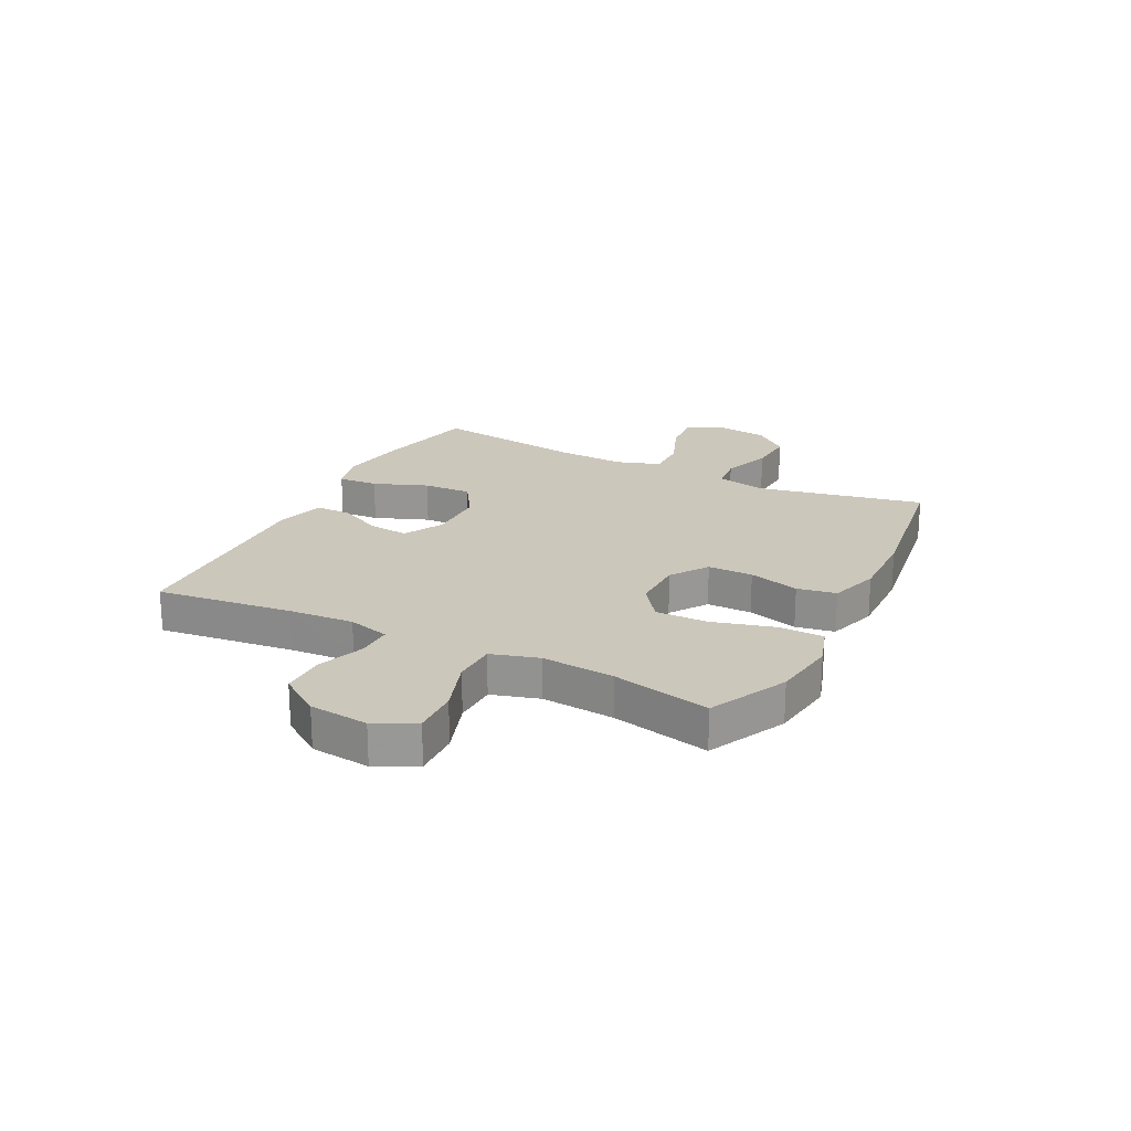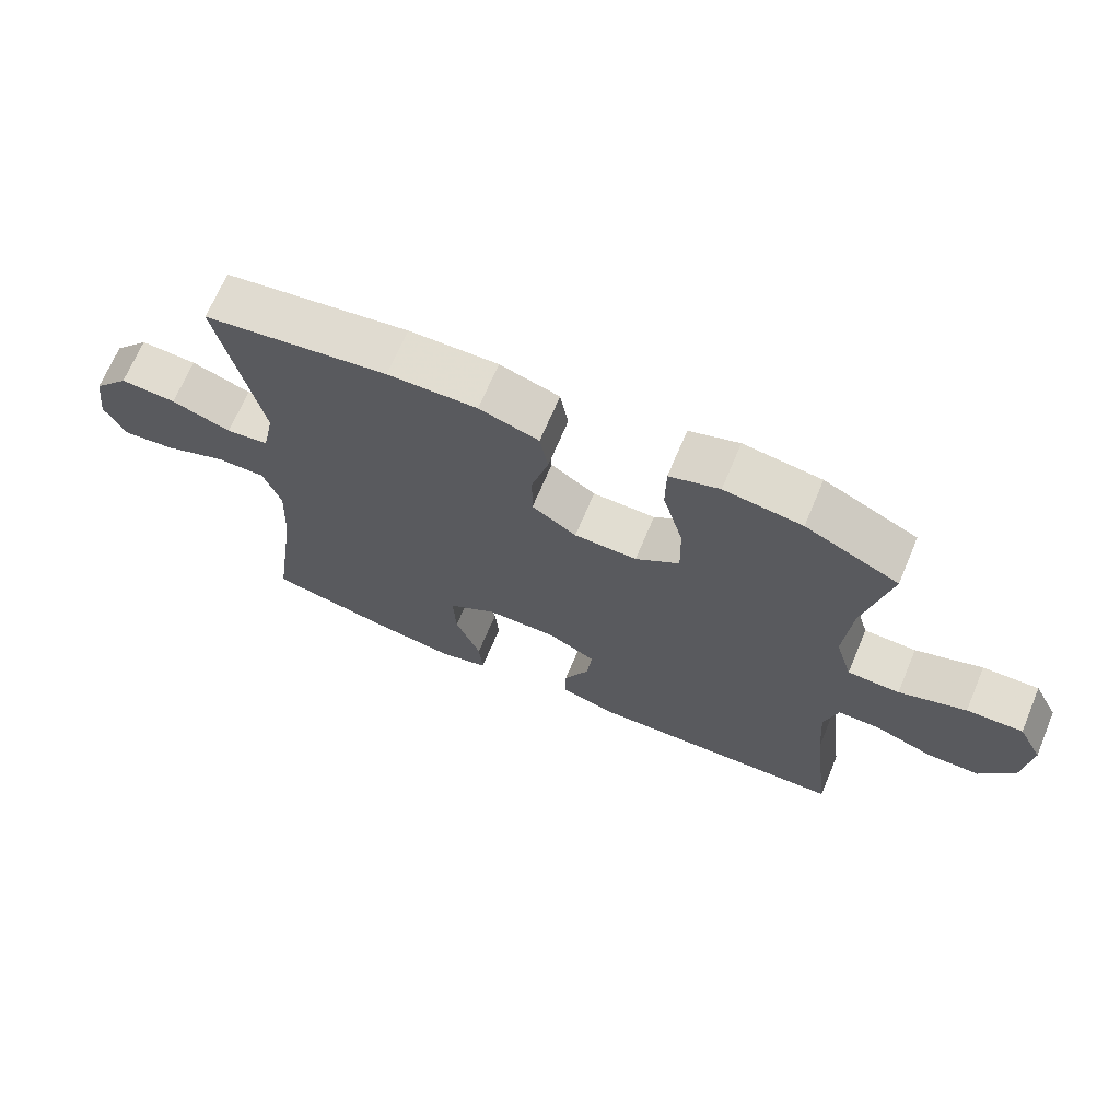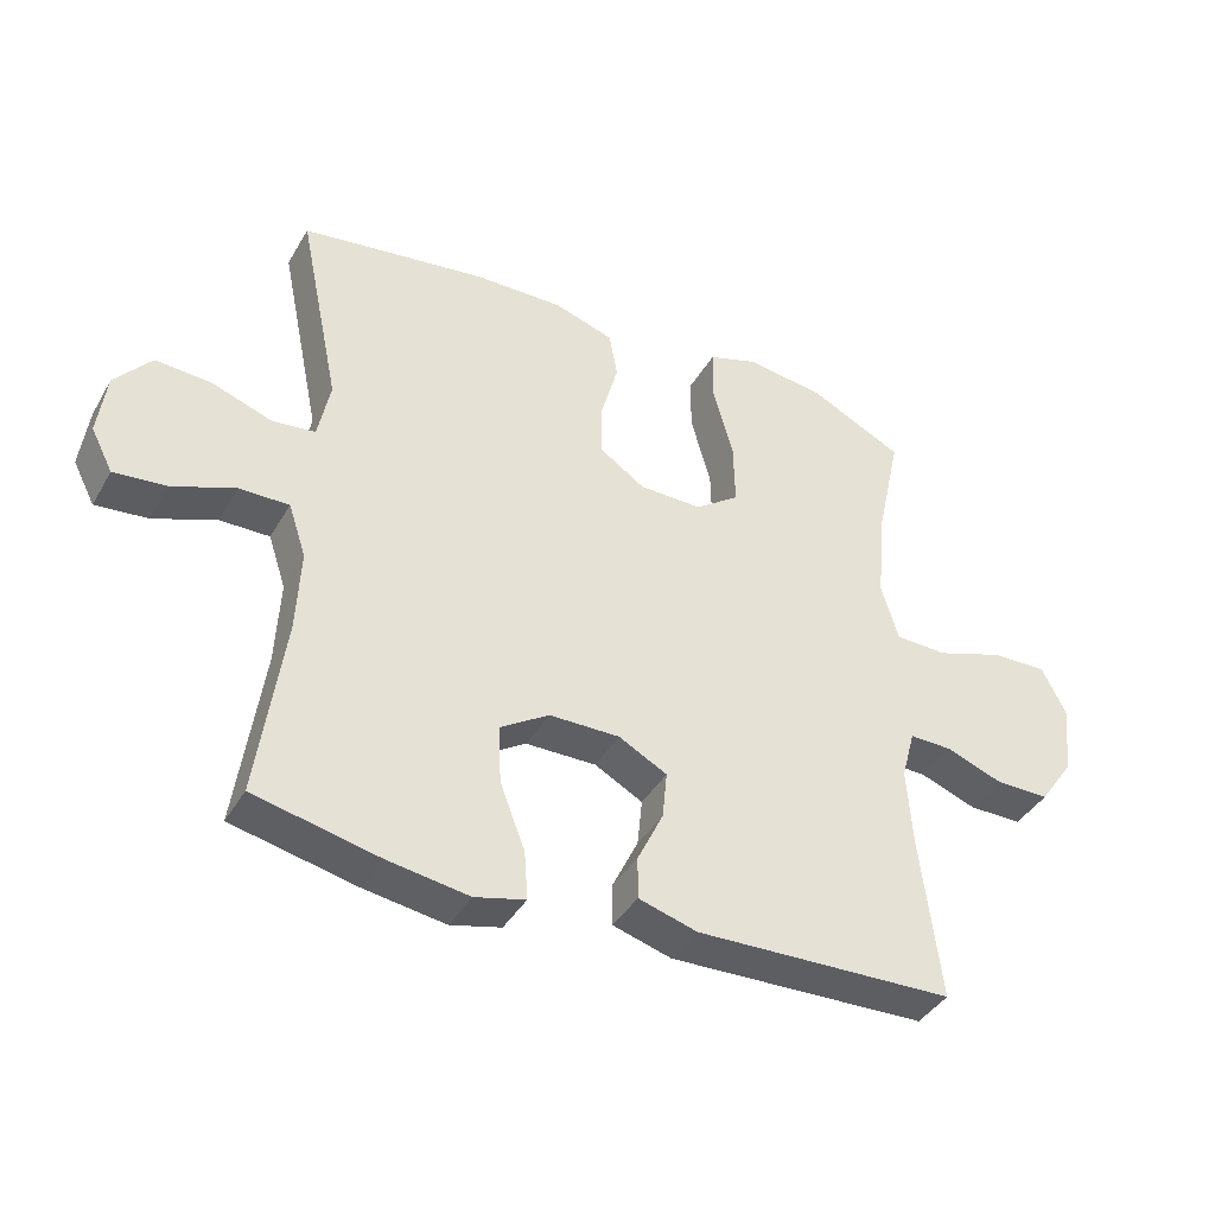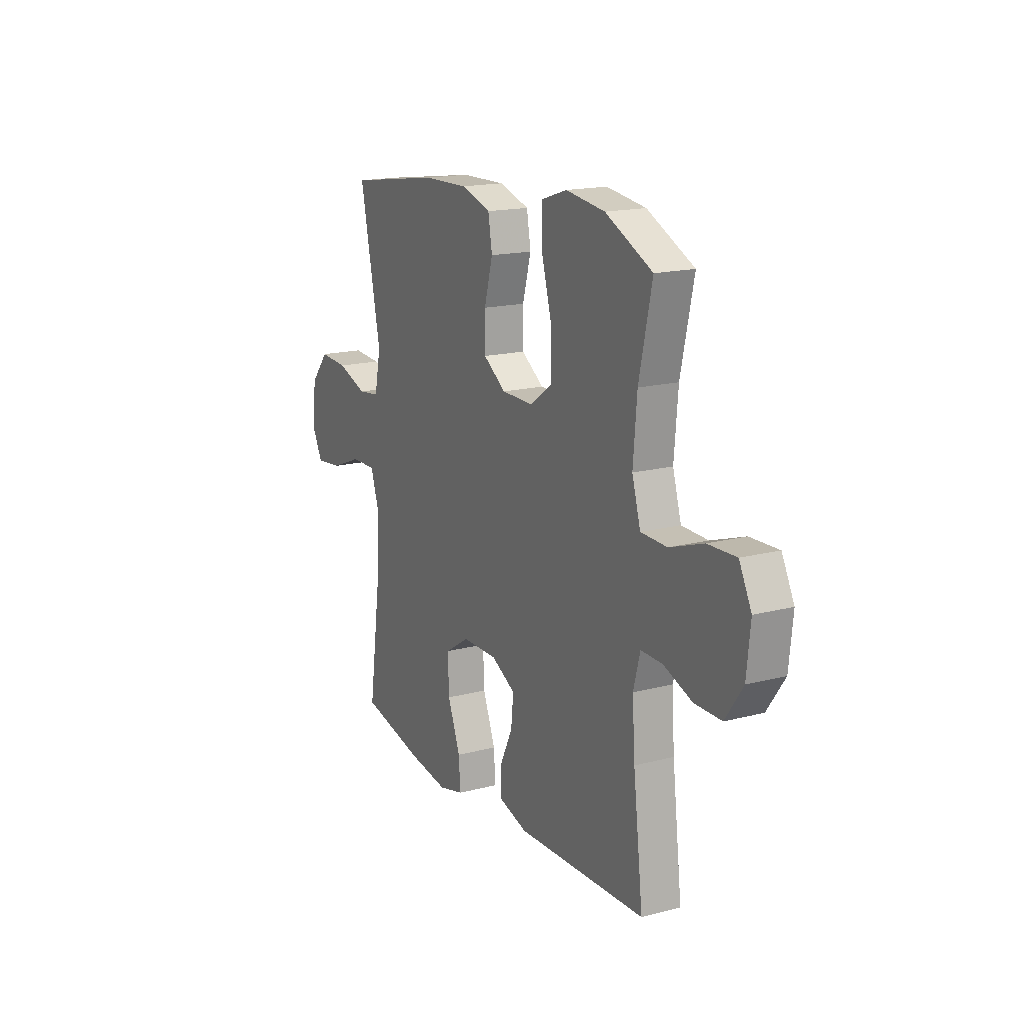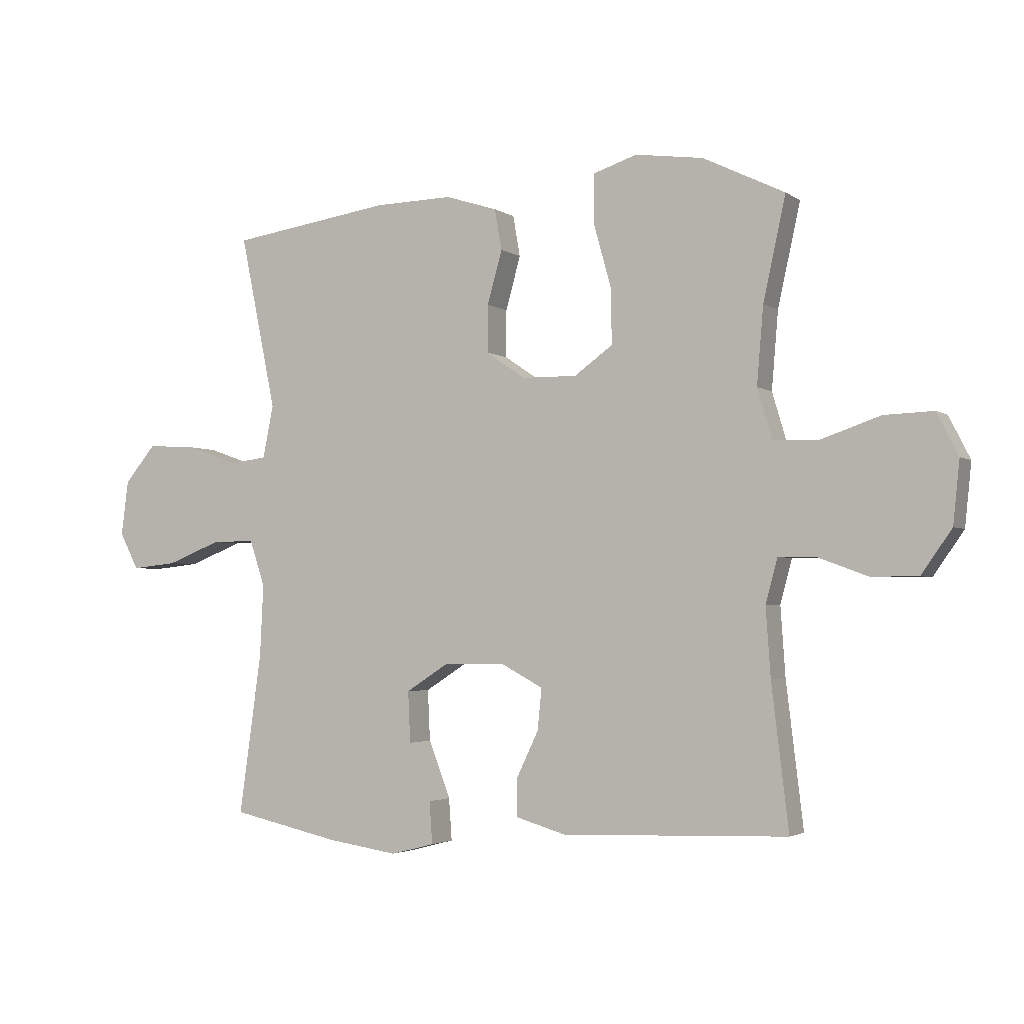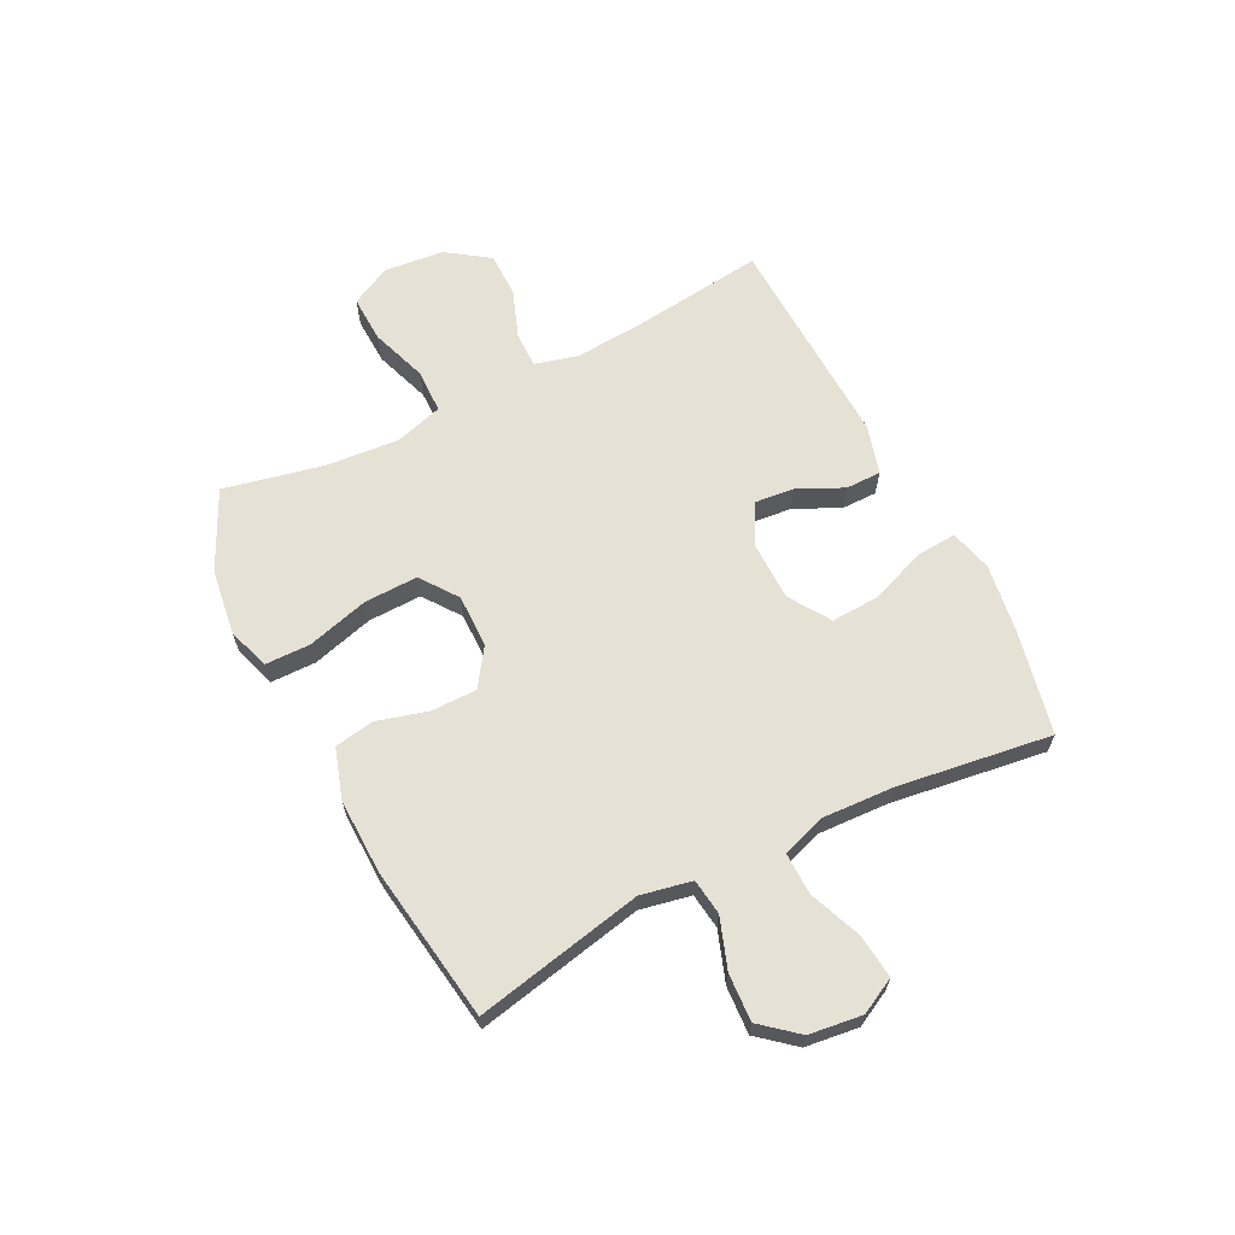
<metadata>
{"format":"obj","ext":"obj","renderer":"f3d","projection":"perspective","resolution":1024,"background":"white","views":[{"elev":21.6,"azim":-63.1,"up":"+Y"},{"elev":68.7,"azim":-157.2,"up":"+Z"},{"elev":-40.2,"azim":152.4,"up":"+Z"},{"elev":16.9,"azim":-117.8,"up":"+Z"},{"elev":-2.8,"azim":-154.0,"up":"+Z"},{"elev":64.4,"azim":63.1,"up":"+Y"}]}
</metadata>
<code>
v -0.5 0.07 0.5
v -0.362 0.07 0.567
v -0.247 0.07 0.583
v -0.173 0.07 0.559
v -0.172 0.07 0.479
v -0.202 0.07 0.371
v -0.204 0.07 0.277
v -0.139 0.07 0.23
v -0.046 0.07 0.231
v 0.02 0.07 0.276
v 0.02 0.07 0.356
v -0.005 0.07 0.446
v 0.007 0.07 0.515
v 0.095 0.07 0.543
v 0.227 0.07 0.54
v 0.5 0.07 0.5
v 0.439 0.07 0.205
v 0.457 0.07 0.116
v 0.52 0.07 0.108
v 0.608 0.07 0.139
v 0.691 0.07 0.144
v 0.744 0.07 0.081
v 0.756 0.07 -0.012
v 0.724 0.07 -0.074
v 0.647 0.07 -0.066
v 0.555 0.07 -0.03
v 0.482 0.07 -0.029
v 0.456 0.07 -0.107
v 0.462 0.07 -0.23
v 0.5 0.07 -0.5
v 0.317 0.07 -0.54
v 0.197 0.07 -0.558
v 0.123 0.07 -0.539
v 0.128 0.07 -0.468
v 0.165 0.07 -0.372
v 0.169 0.07 -0.286
v 0.097 0.07 -0.24
v -0.007 0.07 -0.239
v -0.078 0.07 -0.277
v -0.071 0.07 -0.347
v -0.033 0.07 -0.426
v -0.033 0.07 -0.488
v -0.119 0.07 -0.513
v -0.5 0.07 -0.5
v -0.471 0.07 -0.259
v -0.463 0.07 -0.143
v -0.483 0.07 -0.069
v -0.546 0.07 -0.07
v -0.63 0.07 -0.101
v -0.709 0.07 -0.101
v -0.76 0.07 -0.028
v -0.771 0.07 0.077
v -0.735 0.07 0.148
v -0.652 0.07 0.145
v -0.553 0.07 0.111
v -0.476 0.07 0.113
v -0.451 0.07 0.197
v -0.462 0.07 0.327
v -0.5 0 0.5
v -0.362 0 0.567
v -0.247 0 0.583
v -0.173 0 0.559
v -0.172 0 0.479
v -0.202 0 0.371
v -0.204 0 0.277
v -0.139 0 0.23
v -0.046 0 0.231
v 0.02 0 0.276
v 0.02 0 0.356
v -0.005 0 0.446
v 0.007 0 0.515
v 0.095 0 0.543
v 0.227 0 0.54
v 0.5 0 0.5
v 0.439 0 0.205
v 0.457 0 0.116
v 0.52 0 0.108
v 0.608 0 0.139
v 0.691 0 0.144
v 0.744 0 0.081
v 0.756 0 -0.012
v 0.724 0 -0.074
v 0.647 0 -0.066
v 0.555 0 -0.03
v 0.482 0 -0.029
v 0.456 0 -0.107
v 0.462 0 -0.23
v 0.5 0 -0.5
v 0.317 0 -0.54
v 0.197 0 -0.558
v 0.123 0 -0.539
v 0.128 0 -0.468
v 0.165 0 -0.372
v 0.169 0 -0.286
v 0.097 0 -0.24
v -0.007 0 -0.239
v -0.078 0 -0.277
v -0.071 0 -0.347
v -0.033 0 -0.426
v -0.033 0 -0.488
v -0.119 0 -0.513
v -0.5 0 -0.5
v -0.471 0 -0.259
v -0.463 0 -0.143
v -0.483 0 -0.069
v -0.546 0 -0.07
v -0.63 0 -0.101
v -0.709 0 -0.101
v -0.76 0 -0.028
v -0.771 0 0.077
v -0.735 0 0.148
v -0.652 0 0.145
v -0.553 0 0.111
v -0.476 0 0.113
v -0.451 0 0.197
v -0.462 0 0.327
f 52 53 54 55
f 52 55 56
f 51 52 56
f 48 49 50 51
f 47 48 51 56
f 46 47 56 57
f 42 43 44 45
f 40 41 42 45
f 39 40 45 46
f 38 39 46 57
f 32 33 34 35
f 32 35 36
f 29 30 31 32
f 28 29 32 36
f 27 28 36 37
f 23 24 25 26
f 23 26 27
f 22 23 27
f 19 20 21 22
f 19 22 27
f 18 19 27 37
f 14 15 16 17
f 11 12 13 14
f 10 11 14 17
f 9 10 17 18
f 3 4 5 6
f 3 6 7
f 58 1 2 3
f 58 3 7
f 57 58 7 8
f 18 37 38 57
f 8 9 18 57
f 113 112 111 110
f 114 113 110
f 114 110 109
f 109 108 107 106
f 114 109 106 105
f 115 114 105 104
f 103 102 101 100
f 103 100 99 98
f 104 103 98 97
f 115 104 97 96
f 93 92 91 90
f 94 93 90
f 90 89 88 87
f 94 90 87 86
f 95 94 86 85
f 84 83 82 81
f 85 84 81
f 85 81 80
f 80 79 78 77
f 85 80 77
f 95 85 77 76
f 75 74 73 72
f 72 71 70 69
f 75 72 69 68
f 76 75 68 67
f 64 63 62 61
f 65 64 61
f 61 60 59 116
f 65 61 116
f 66 65 116 115
f 115 96 95 76
f 115 76 67 66
f 1 59 60 2
f 2 60 61 3
f 3 61 62 4
f 4 62 63 5
f 5 63 64 6
f 6 64 65 7
f 7 65 66 8
f 8 66 67 9
f 9 67 68 10
f 10 68 69 11
f 11 69 70 12
f 12 70 71 13
f 13 71 72 14
f 14 72 73 15
f 15 73 74 16
f 16 74 75 17
f 17 75 76 18
f 18 76 77 19
f 19 77 78 20
f 20 78 79 21
f 21 79 80 22
f 22 80 81 23
f 23 81 82 24
f 24 82 83 25
f 25 83 84 26
f 26 84 85 27
f 27 85 86 28
f 28 86 87 29
f 29 87 88 30
f 30 88 89 31
f 31 89 90 32
f 32 90 91 33
f 33 91 92 34
f 34 92 93 35
f 35 93 94 36
f 36 94 95 37
f 37 95 96 38
f 38 96 97 39
f 39 97 98 40
f 40 98 99 41
f 41 99 100 42
f 42 100 101 43
f 43 101 102 44
f 44 102 103 45
f 45 103 104 46
f 46 104 105 47
f 47 105 106 48
f 48 106 107 49
f 49 107 108 50
f 50 108 109 51
f 51 109 110 52
f 52 110 111 53
f 53 111 112 54
f 54 112 113 55
f 55 113 114 56
f 56 114 115 57
f 57 115 116 58
f 58 116 59 1

</code>
